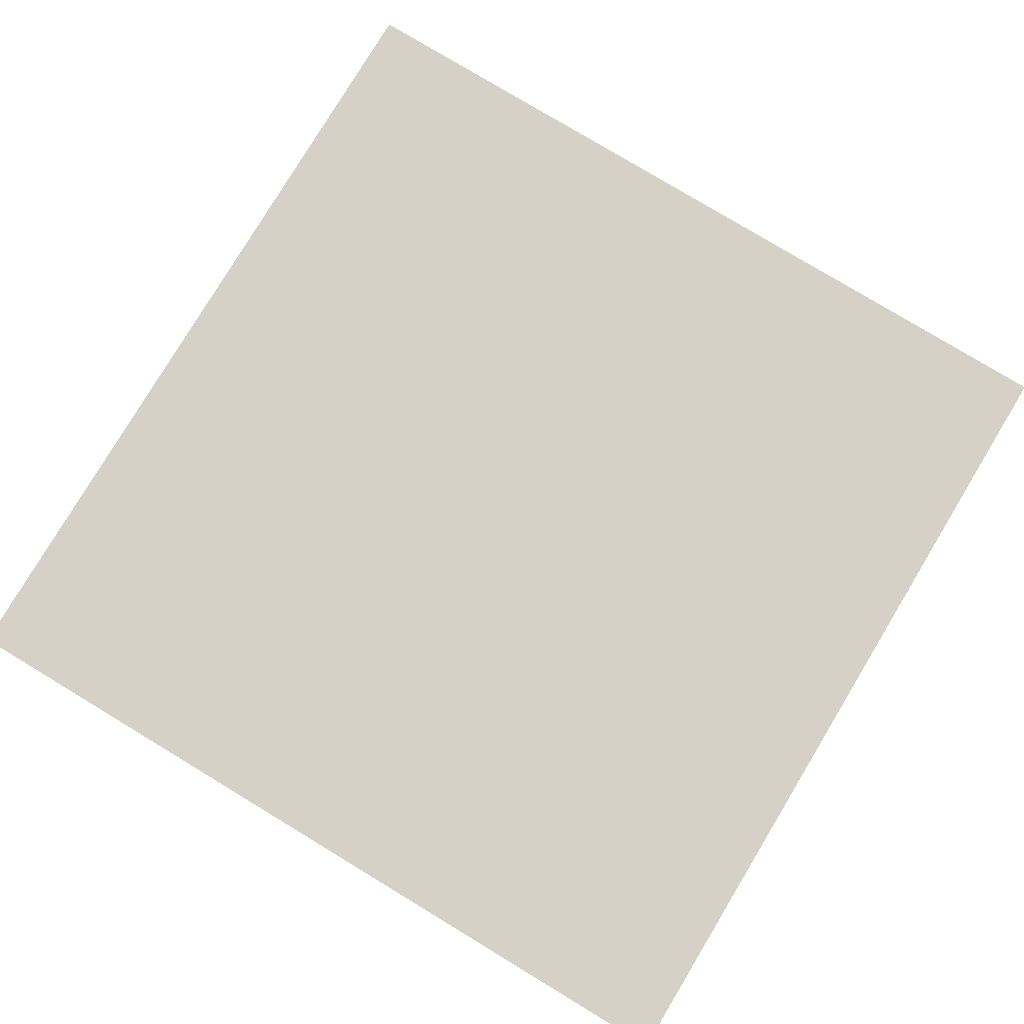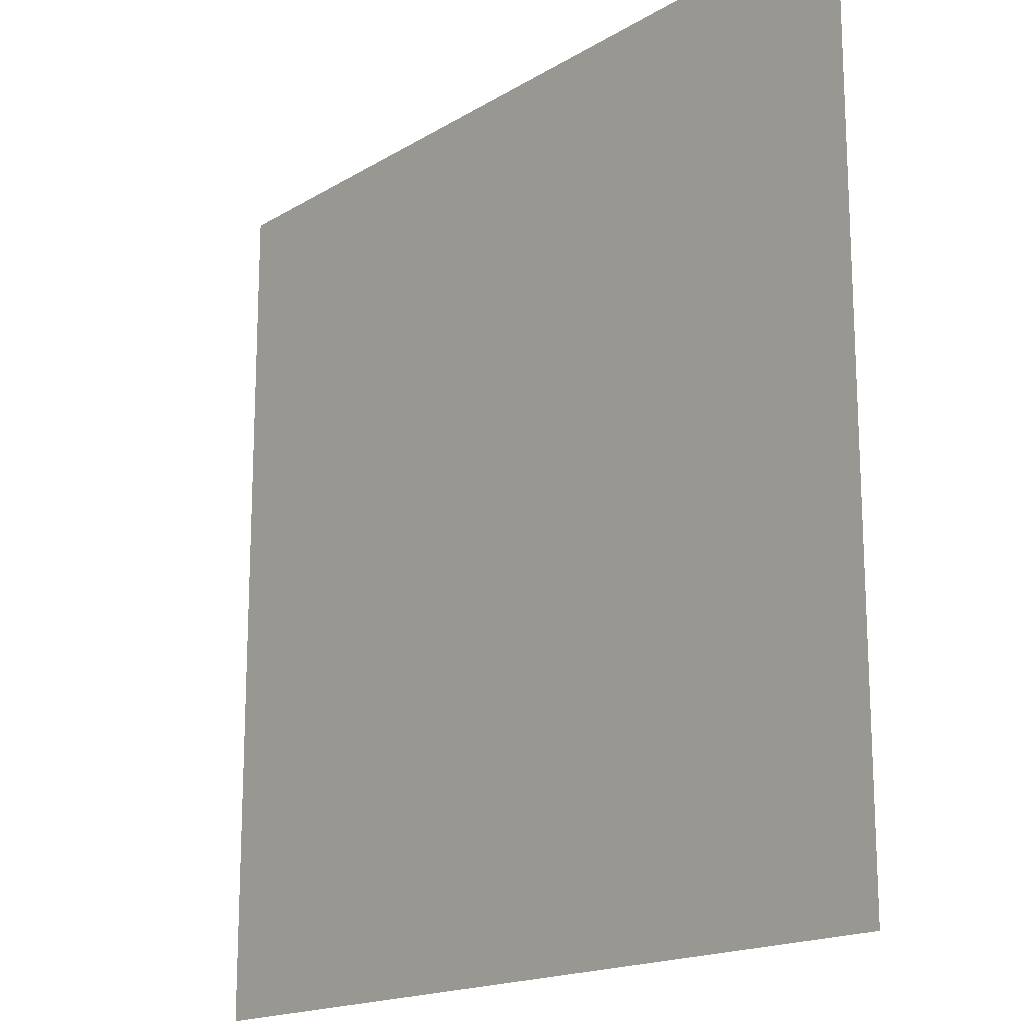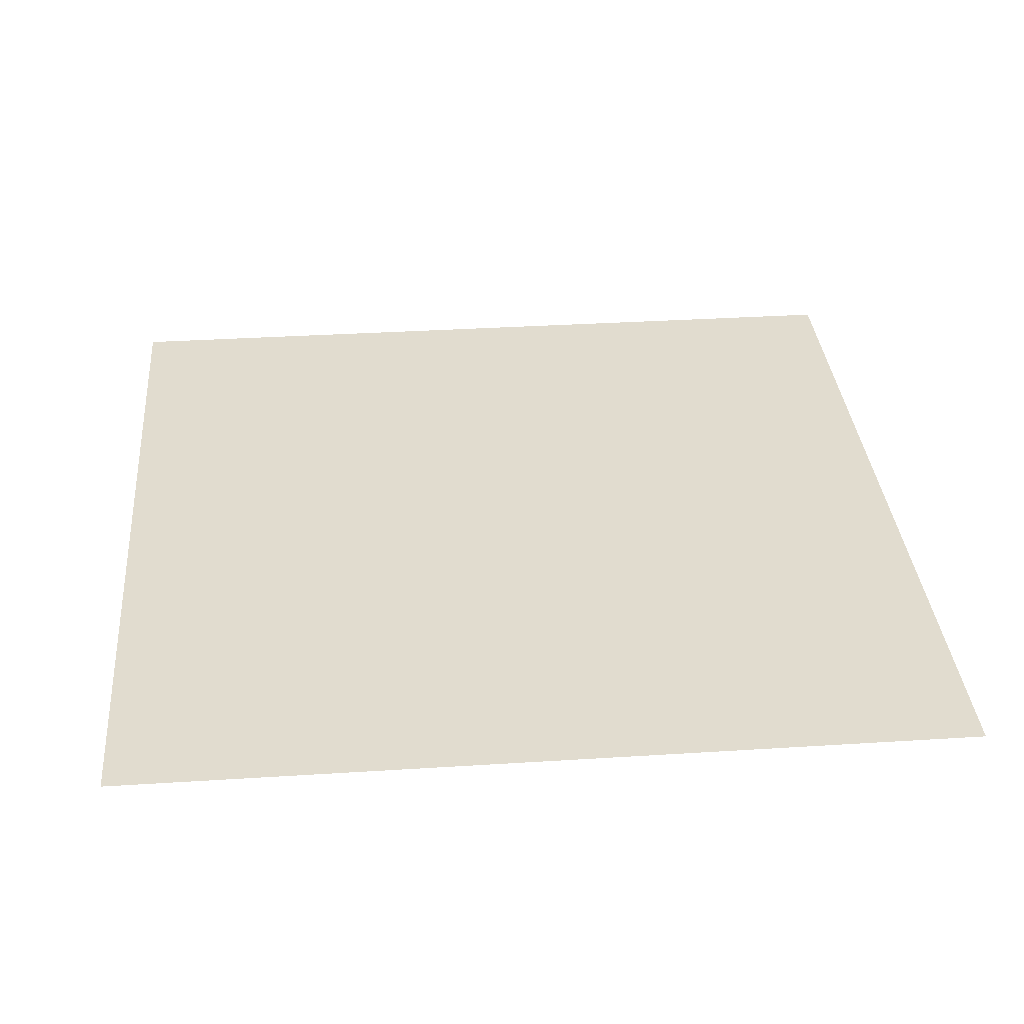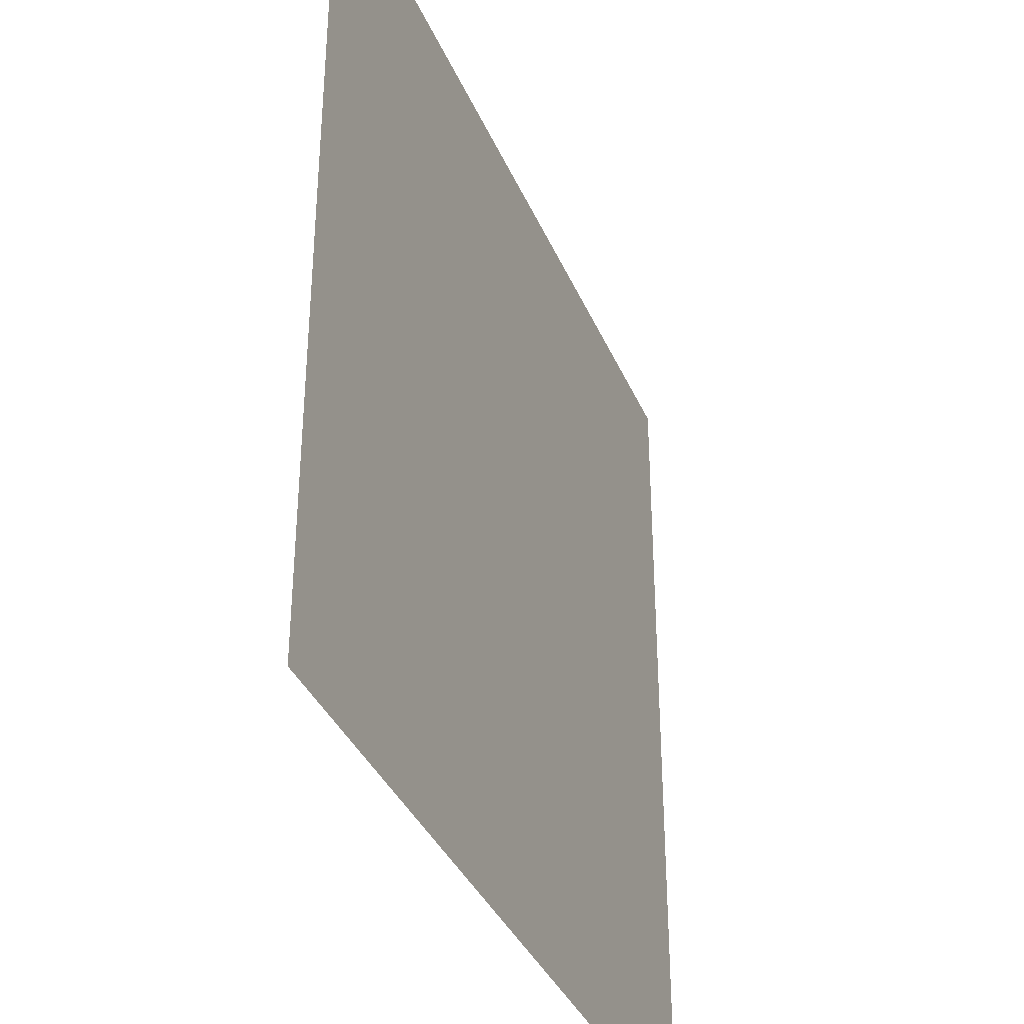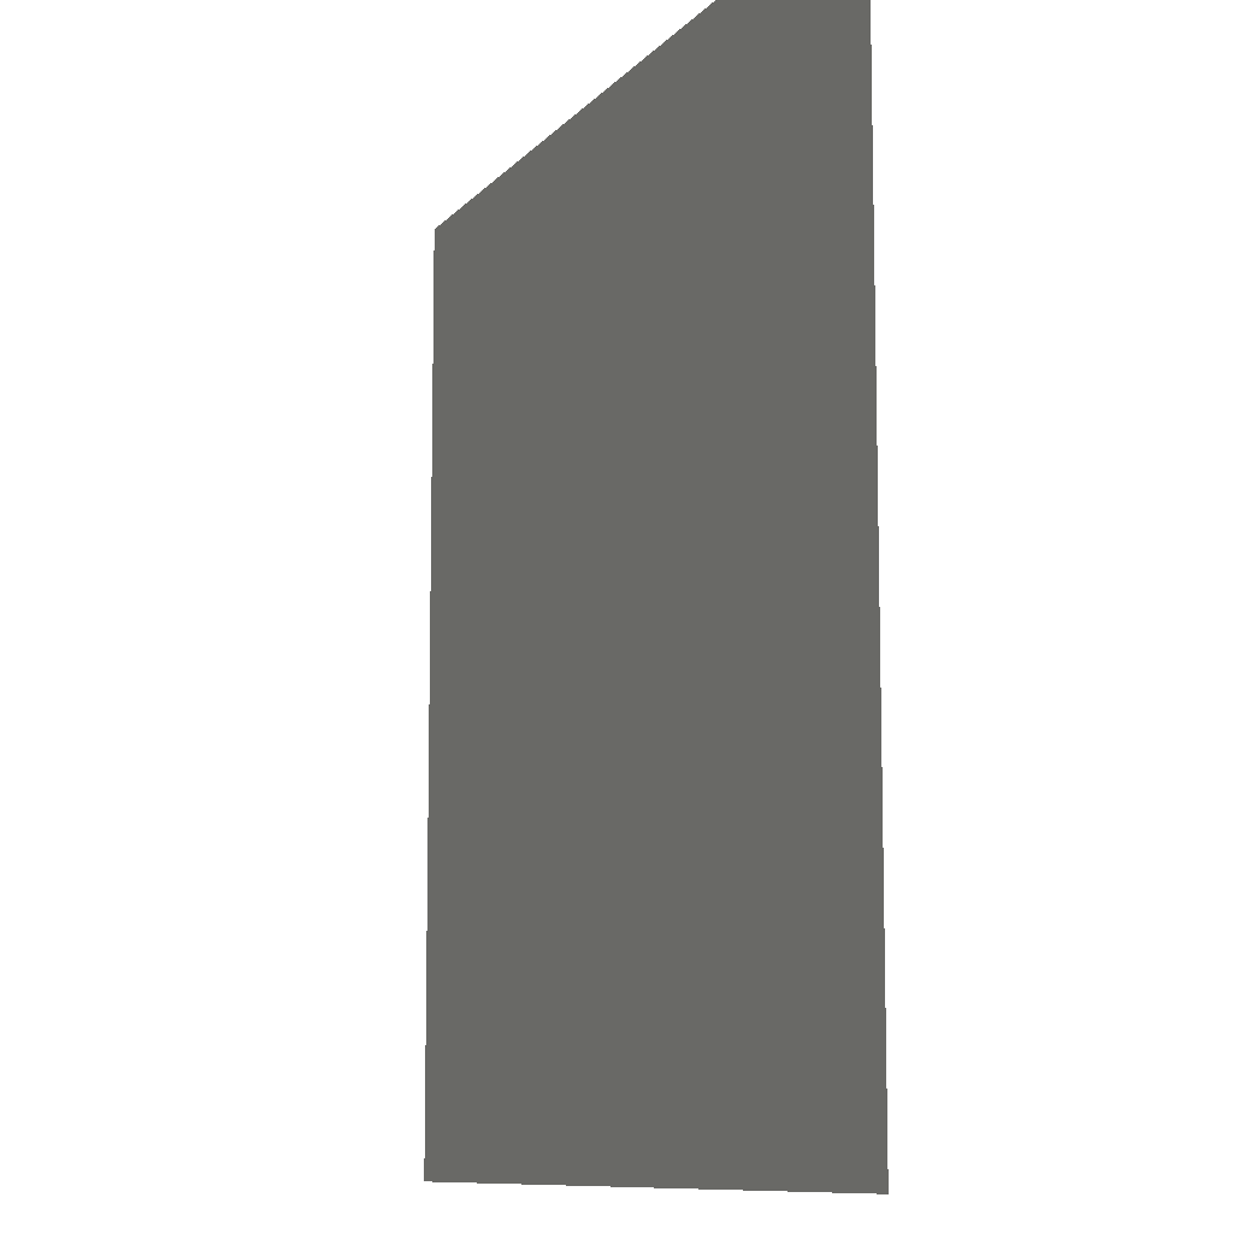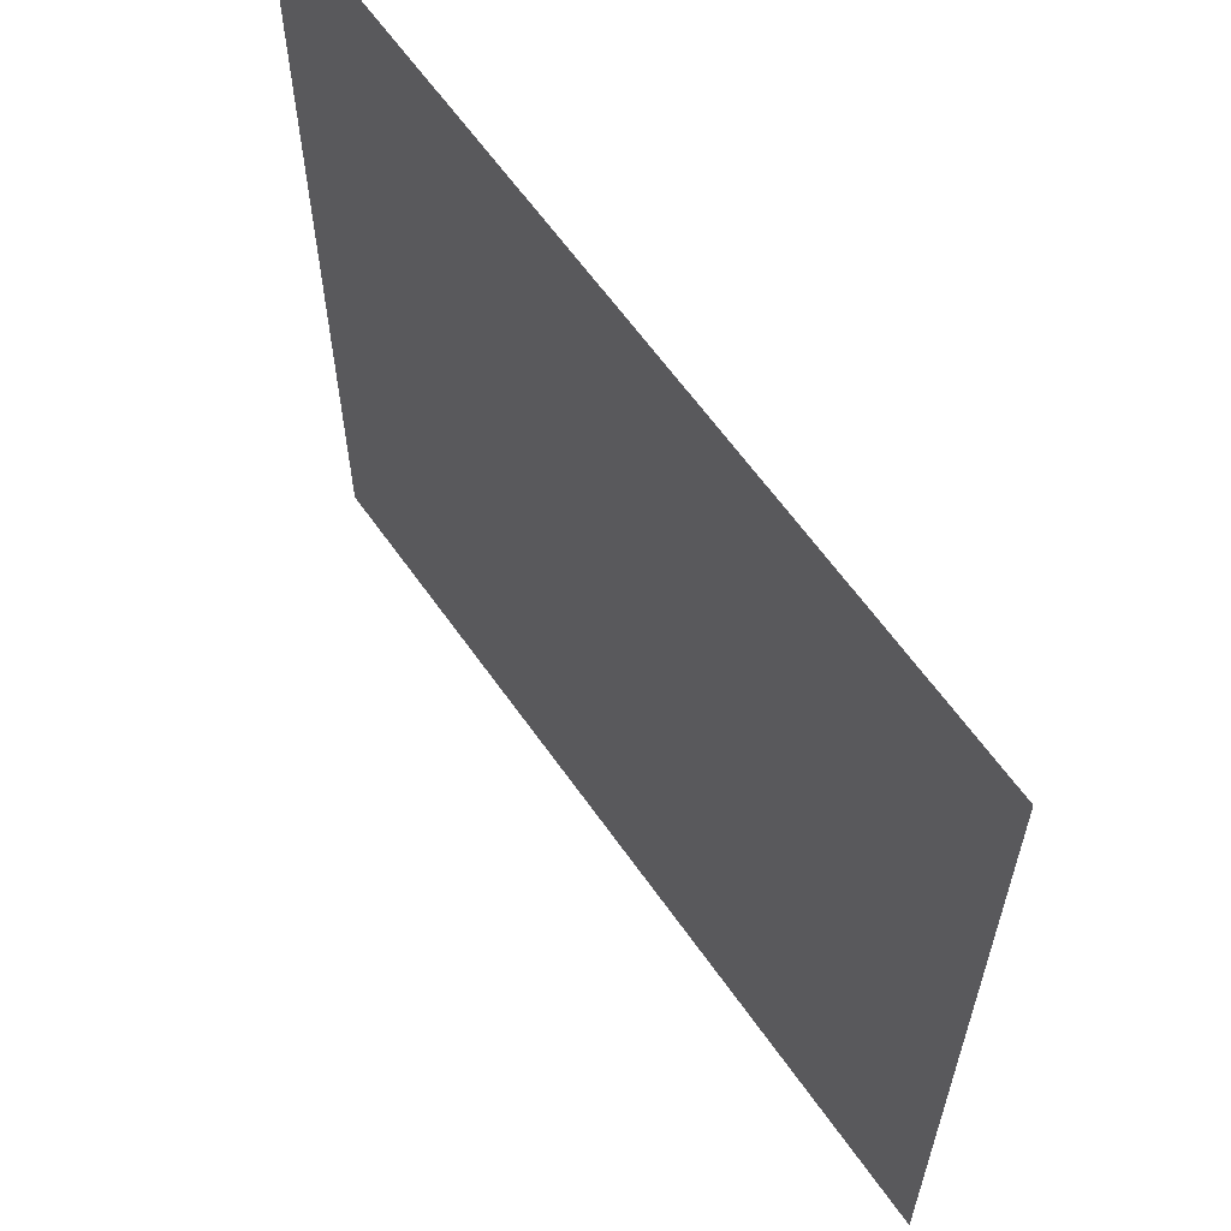
<metadata>
{"format":"obj","ext":"obj","renderer":"f3d","projection":"perspective","resolution":1024,"background":"white","views":[{"elev":79.5,"azim":-58.9,"up":"+Z"},{"elev":-17.1,"azim":-129.9,"up":"+Y"},{"elev":34.2,"azim":85.1,"up":"+Z"},{"elev":-36.5,"azim":-68.7,"up":"+Y"},{"elev":-9.9,"azim":67.1,"up":"+Y"},{"elev":62.3,"azim":-125.0,"up":"+Y"}]}
</metadata>
<code>
o Plane
v 1 1 -0
v 1 -1 -0
v -1 1 0
v -1 -1 0
f 2 3 1
f 2 4 3

</code>
